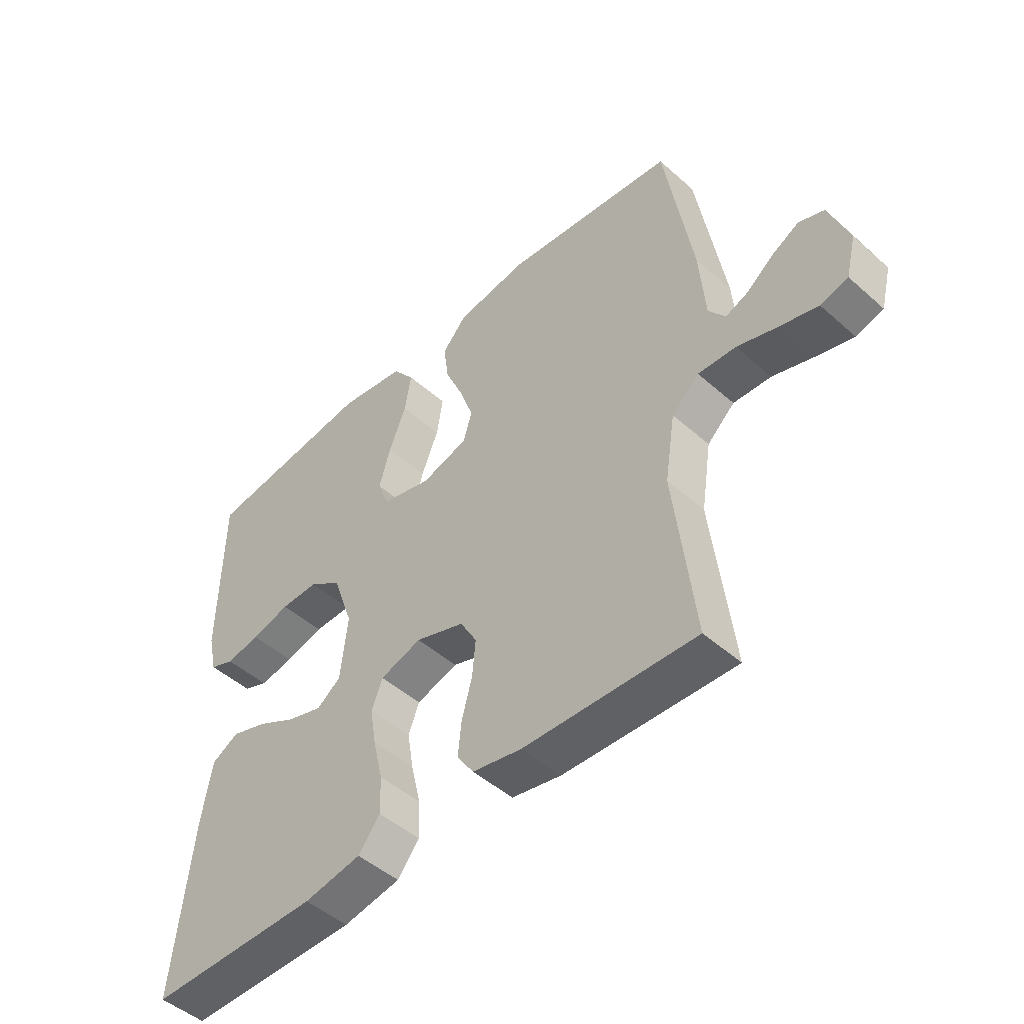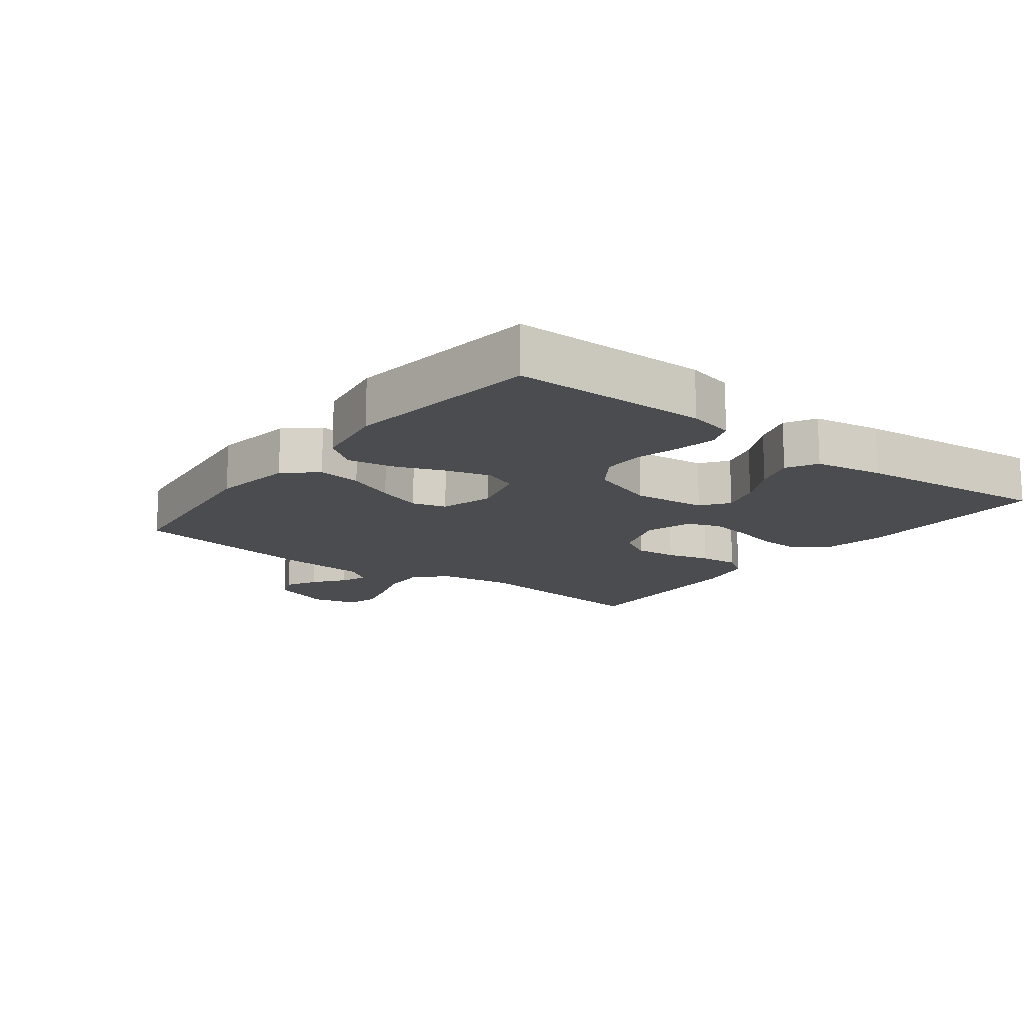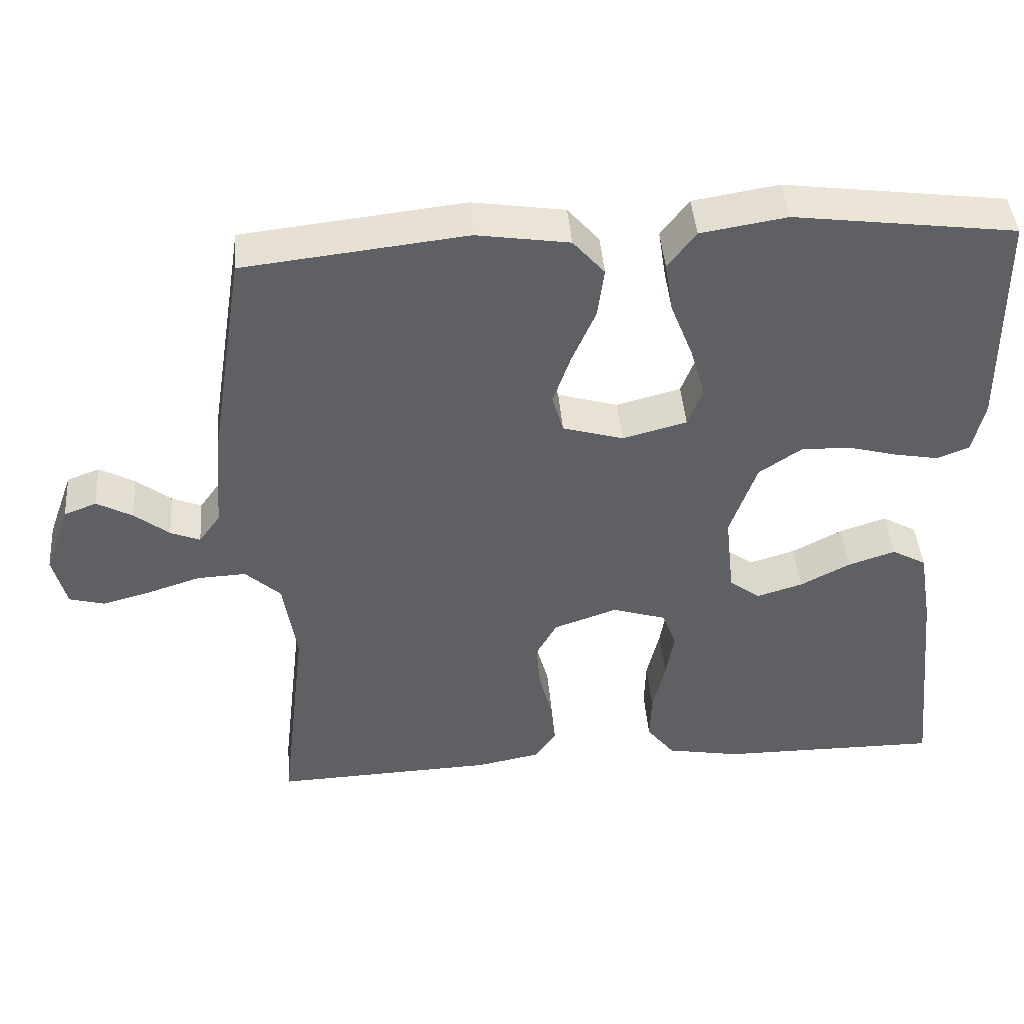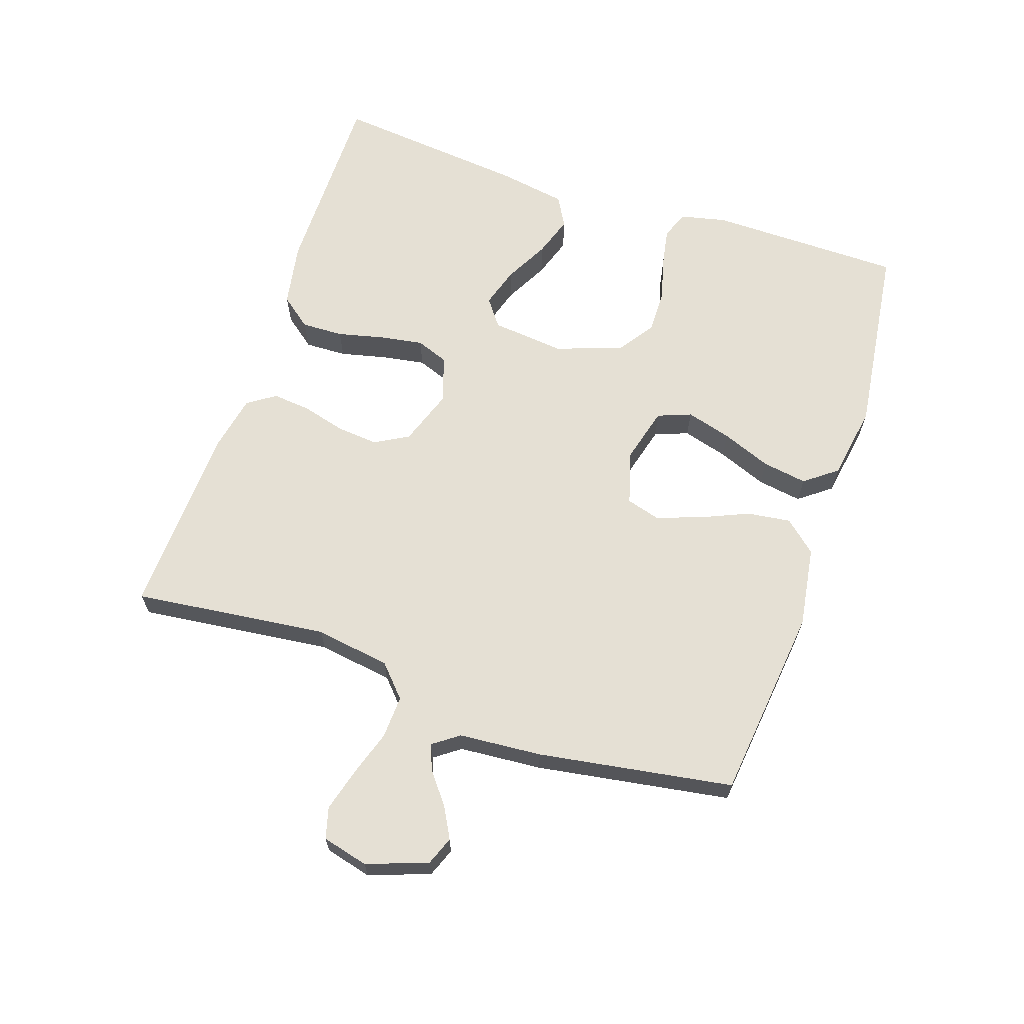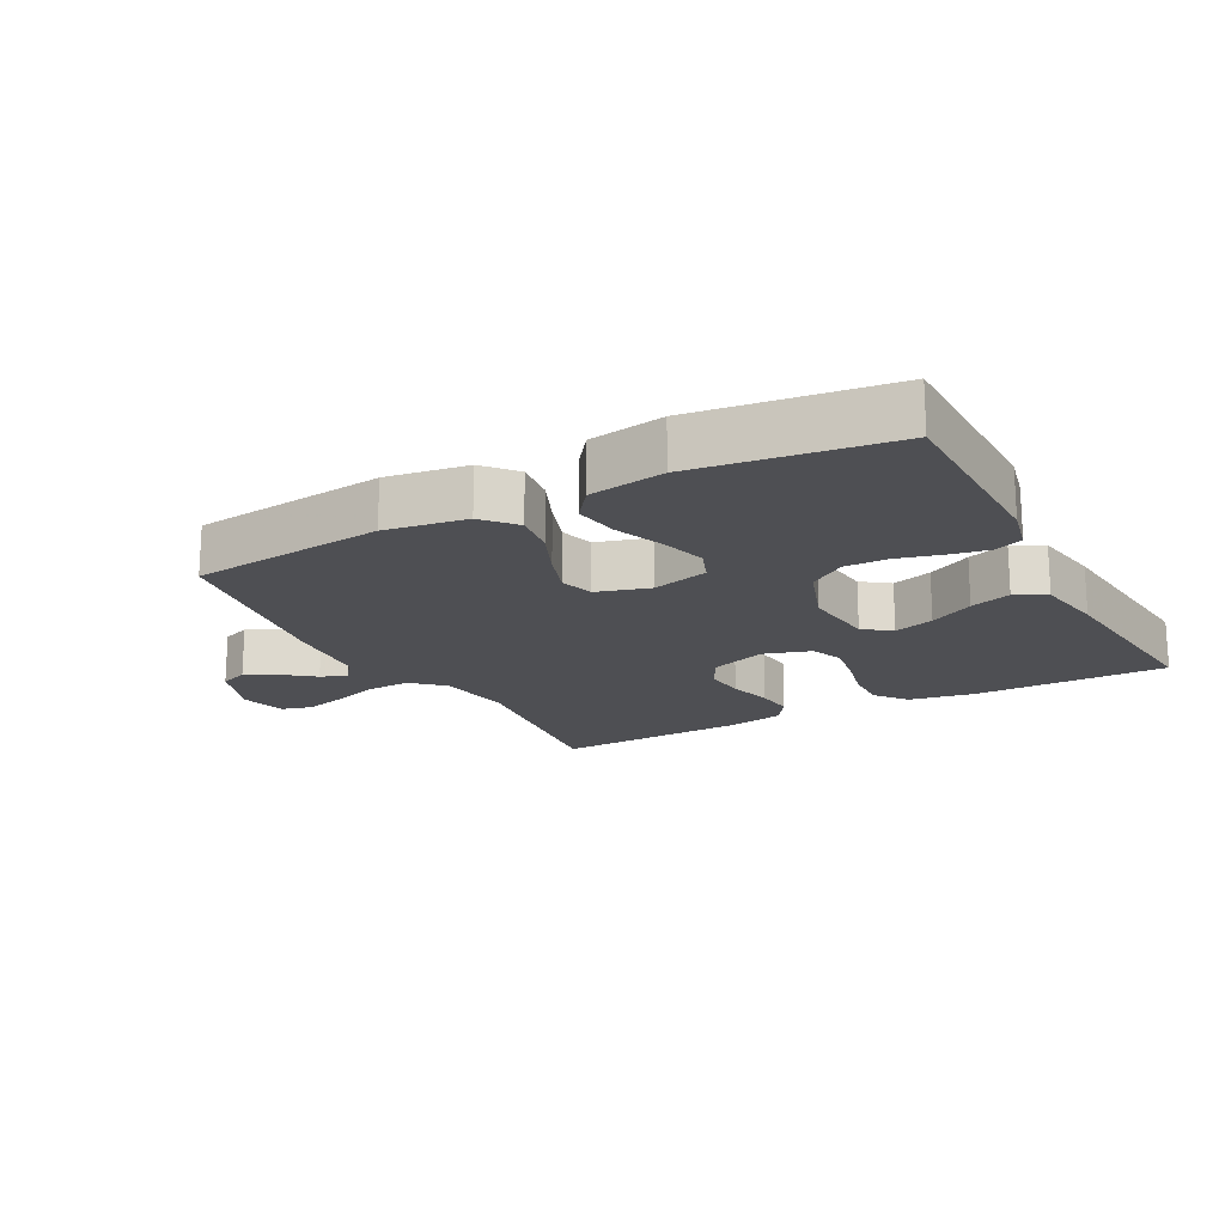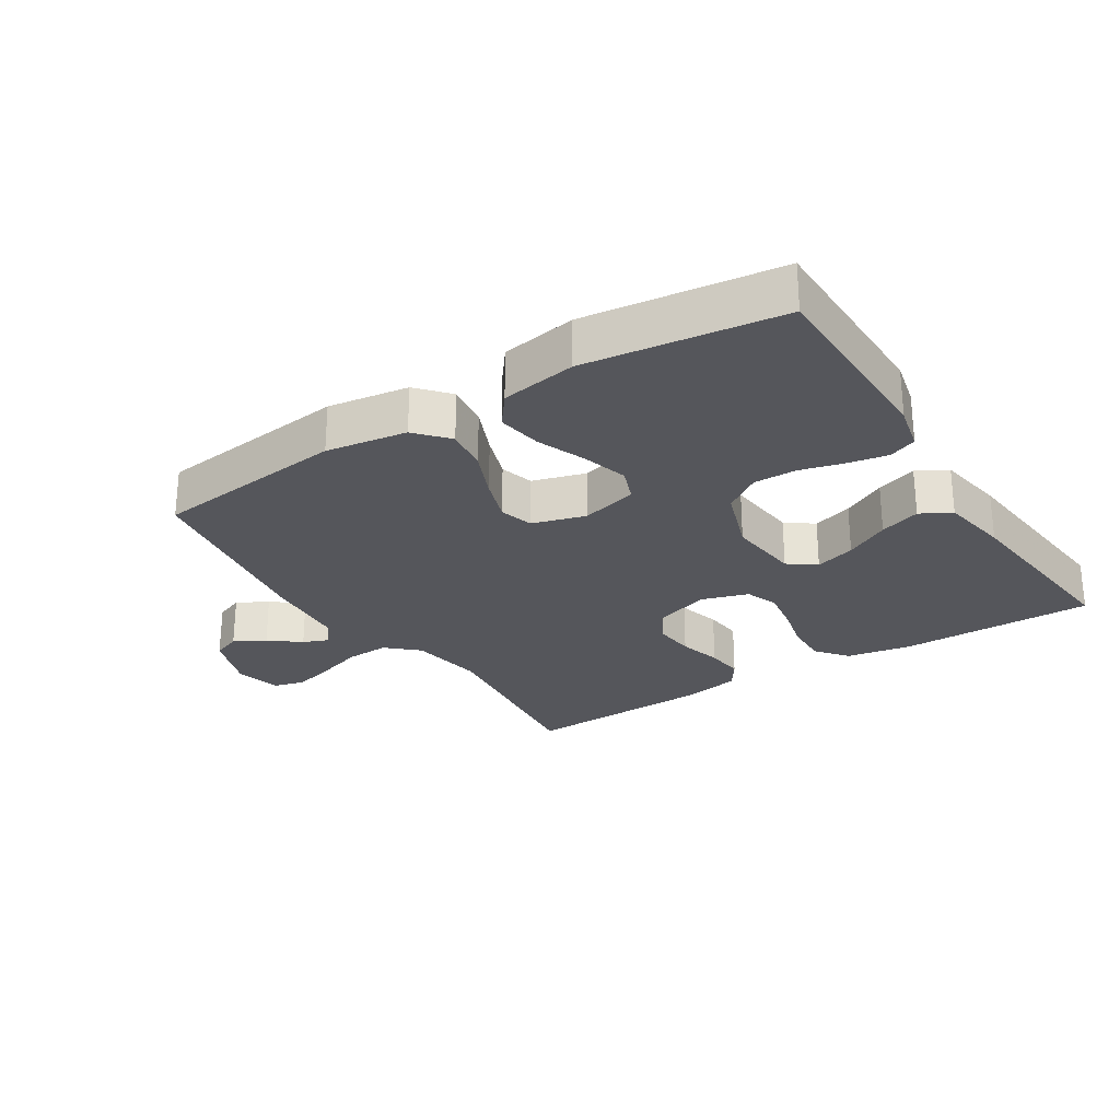
<metadata>
{"format":"obj","ext":"obj","renderer":"f3d","projection":"perspective","resolution":1024,"background":"white","views":[{"elev":-48.2,"azim":-134.7,"up":"+Z"},{"elev":-14.9,"azim":52.7,"up":"+Y"},{"elev":43.5,"azim":-4.5,"up":"+Z"},{"elev":65.2,"azim":-71.4,"up":"+Y"},{"elev":-18.1,"azim":28.1,"up":"+Y"},{"elev":-26.2,"azim":32.4,"up":"+Y"}]}
</metadata>
<code>
v 0.5 0.07 0.5
v 0.503 0.07 0.2
v 0.487 0.07 0.129
v 0.444 0.07 0.112
v 0.384 0.07 0.123
v 0.316 0.07 0.141
v 0.25 0.07 0.142
v 0.193 0.07 0.103
v 0.157 0.07 0
v 0.169 0.07 -0.113
v 0.211 0.07 -0.144
v 0.273 0.07 -0.125
v 0.341 0.07 -0.089
v 0.404 0.07 -0.068
v 0.451 0.07 -0.094
v 0.469 0.07 -0.2
v 0.5 0.07 -0.5
v 0.2 0.07 -0.499
v 0.1 0.07 -0.481
v 0.062 0.07 -0.433
v 0.064 0.07 -0.368
v 0.081 0.07 -0.296
v 0.092 0.07 -0.229
v 0.073 0.07 -0.179
v 0 0.07 -0.156
v -0.086 0.07 -0.186
v -0.115 0.07 -0.238
v -0.109 0.07 -0.302
v -0.091 0.07 -0.369
v -0.085 0.07 -0.428
v -0.114 0.07 -0.471
v -0.2 0.07 -0.488
v -0.5 0.07 -0.5
v -0.465 0.07 -0.2
v -0.483 0.07 -0.084
v -0.531 0.07 -0.04
v -0.597 0.07 -0.043
v -0.668 0.07 -0.066
v -0.734 0.07 -0.084
v -0.782 0.07 -0.071
v -0.8 0.07 0
v -0.766 0.07 0.094
v -0.722 0.07 0.111
v -0.674 0.07 0.085
v -0.627 0.07 0.048
v -0.587 0.07 0.032
v -0.558 0.07 0.072
v -0.548 0.07 0.2
v -0.5 0.07 0.5
v -0.2 0.07 0.534
v -0.075 0.07 0.515
v -0.032 0.07 0.466
v -0.041 0.07 0.399
v -0.073 0.07 0.325
v -0.097 0.07 0.256
v -0.082 0.07 0.204
v 0 0.07 0.18
v 0.087 0.07 0.203
v 0.107 0.07 0.255
v 0.087 0.07 0.325
v 0.057 0.07 0.401
v 0.046 0.07 0.47
v 0.084 0.07 0.52
v 0.2 0.07 0.539
v 0.5 0 0.5
v 0.503 0 0.2
v 0.487 0 0.129
v 0.444 0 0.112
v 0.384 0 0.123
v 0.316 0 0.141
v 0.25 0 0.142
v 0.193 0 0.103
v 0.157 0 0
v 0.169 0 -0.113
v 0.211 0 -0.144
v 0.273 0 -0.125
v 0.341 0 -0.089
v 0.404 0 -0.068
v 0.451 0 -0.094
v 0.469 0 -0.2
v 0.5 0 -0.5
v 0.2 0 -0.499
v 0.1 0 -0.481
v 0.062 0 -0.433
v 0.064 0 -0.368
v 0.081 0 -0.296
v 0.092 0 -0.229
v 0.073 0 -0.179
v 0 0 -0.156
v -0.086 0 -0.186
v -0.115 0 -0.238
v -0.109 0 -0.302
v -0.091 0 -0.369
v -0.085 0 -0.428
v -0.114 0 -0.471
v -0.2 0 -0.488
v -0.5 0 -0.5
v -0.465 0 -0.2
v -0.483 0 -0.084
v -0.531 0 -0.04
v -0.597 0 -0.043
v -0.668 0 -0.066
v -0.734 0 -0.084
v -0.782 0 -0.071
v -0.8 0 0
v -0.766 0 0.094
v -0.722 0 0.111
v -0.674 0 0.085
v -0.627 0 0.048
v -0.587 0 0.032
v -0.558 0 0.072
v -0.548 0 0.2
v -0.5 0 0.5
v -0.2 0 0.534
v -0.075 0 0.515
v -0.032 0 0.466
v -0.041 0 0.399
v -0.073 0 0.325
v -0.097 0 0.256
v -0.082 0 0.204
v 0 0 0.18
v 0.087 0 0.203
v 0.107 0 0.255
v 0.087 0 0.325
v 0.057 0 0.401
v 0.046 0 0.47
v 0.084 0 0.52
v 0.2 0 0.539
f 4 5 6
f 3 4 6
f 2 3 6
f 1 2 6
f 64 1 6
f 63 64 6
f 62 63 6
f 61 62 6
f 60 61 6
f 59 60 6 7
f 58 59 7 8
f 57 58 8 9
f 56 57 9 10
f 52 53 54
f 51 52 54
f 50 51 54
f 49 50 54
f 48 49 54
f 47 48 54
f 46 47 54 55
f 43 44 45
f 42 43 45
f 41 42 45
f 40 41 45
f 39 40 45
f 38 39 45
f 37 38 45
f 36 37 45 46
f 46 55 56
f 36 46 56
f 35 36 56
f 32 33 34
f 31 32 34
f 30 31 34
f 29 30 34
f 28 29 34
f 27 28 34 35
f 20 21 22
f 19 20 22
f 18 19 22
f 17 18 22
f 16 17 22
f 15 16 22
f 14 15 22
f 13 14 22
f 12 13 22
f 11 12 22 23
f 10 11 23 24
f 26 27 35 56
f 25 26 56
f 10 24 25 56
f 70 69 68
f 70 68 67
f 70 67 66
f 70 66 65
f 70 65 128
f 70 128 127
f 70 127 126
f 70 126 125
f 70 125 124
f 71 70 124 123
f 72 71 123 122
f 73 72 122 121
f 74 73 121 120
f 118 117 116
f 118 116 115
f 118 115 114
f 118 114 113
f 118 113 112
f 118 112 111
f 119 118 111 110
f 109 108 107
f 109 107 106
f 109 106 105
f 109 105 104
f 109 104 103
f 109 103 102
f 109 102 101
f 110 109 101 100
f 120 119 110
f 120 110 100
f 120 100 99
f 98 97 96
f 98 96 95
f 98 95 94
f 98 94 93
f 98 93 92
f 99 98 92 91
f 86 85 84
f 86 84 83
f 86 83 82
f 86 82 81
f 86 81 80
f 86 80 79
f 86 79 78
f 86 78 77
f 86 77 76
f 87 86 76 75
f 88 87 75 74
f 120 99 91 90
f 120 90 89
f 120 89 88 74
f 1 65 66 2
f 2 66 67 3
f 3 67 68 4
f 4 68 69 5
f 5 69 70 6
f 6 70 71 7
f 7 71 72 8
f 8 72 73 9
f 9 73 74 10
f 10 74 75 11
f 11 75 76 12
f 12 76 77 13
f 13 77 78 14
f 14 78 79 15
f 15 79 80 16
f 16 80 81 17
f 17 81 82 18
f 18 82 83 19
f 19 83 84 20
f 20 84 85 21
f 21 85 86 22
f 22 86 87 23
f 23 87 88 24
f 24 88 89 25
f 25 89 90 26
f 26 90 91 27
f 27 91 92 28
f 28 92 93 29
f 29 93 94 30
f 30 94 95 31
f 31 95 96 32
f 32 96 97 33
f 33 97 98 34
f 34 98 99 35
f 35 99 100 36
f 36 100 101 37
f 37 101 102 38
f 38 102 103 39
f 39 103 104 40
f 40 104 105 41
f 41 105 106 42
f 42 106 107 43
f 43 107 108 44
f 44 108 109 45
f 45 109 110 46
f 46 110 111 47
f 47 111 112 48
f 48 112 113 49
f 49 113 114 50
f 50 114 115 51
f 51 115 116 52
f 52 116 117 53
f 53 117 118 54
f 54 118 119 55
f 55 119 120 56
f 56 120 121 57
f 57 121 122 58
f 58 122 123 59
f 59 123 124 60
f 60 124 125 61
f 61 125 126 62
f 62 126 127 63
f 63 127 128 64
f 64 128 65 1

</code>
